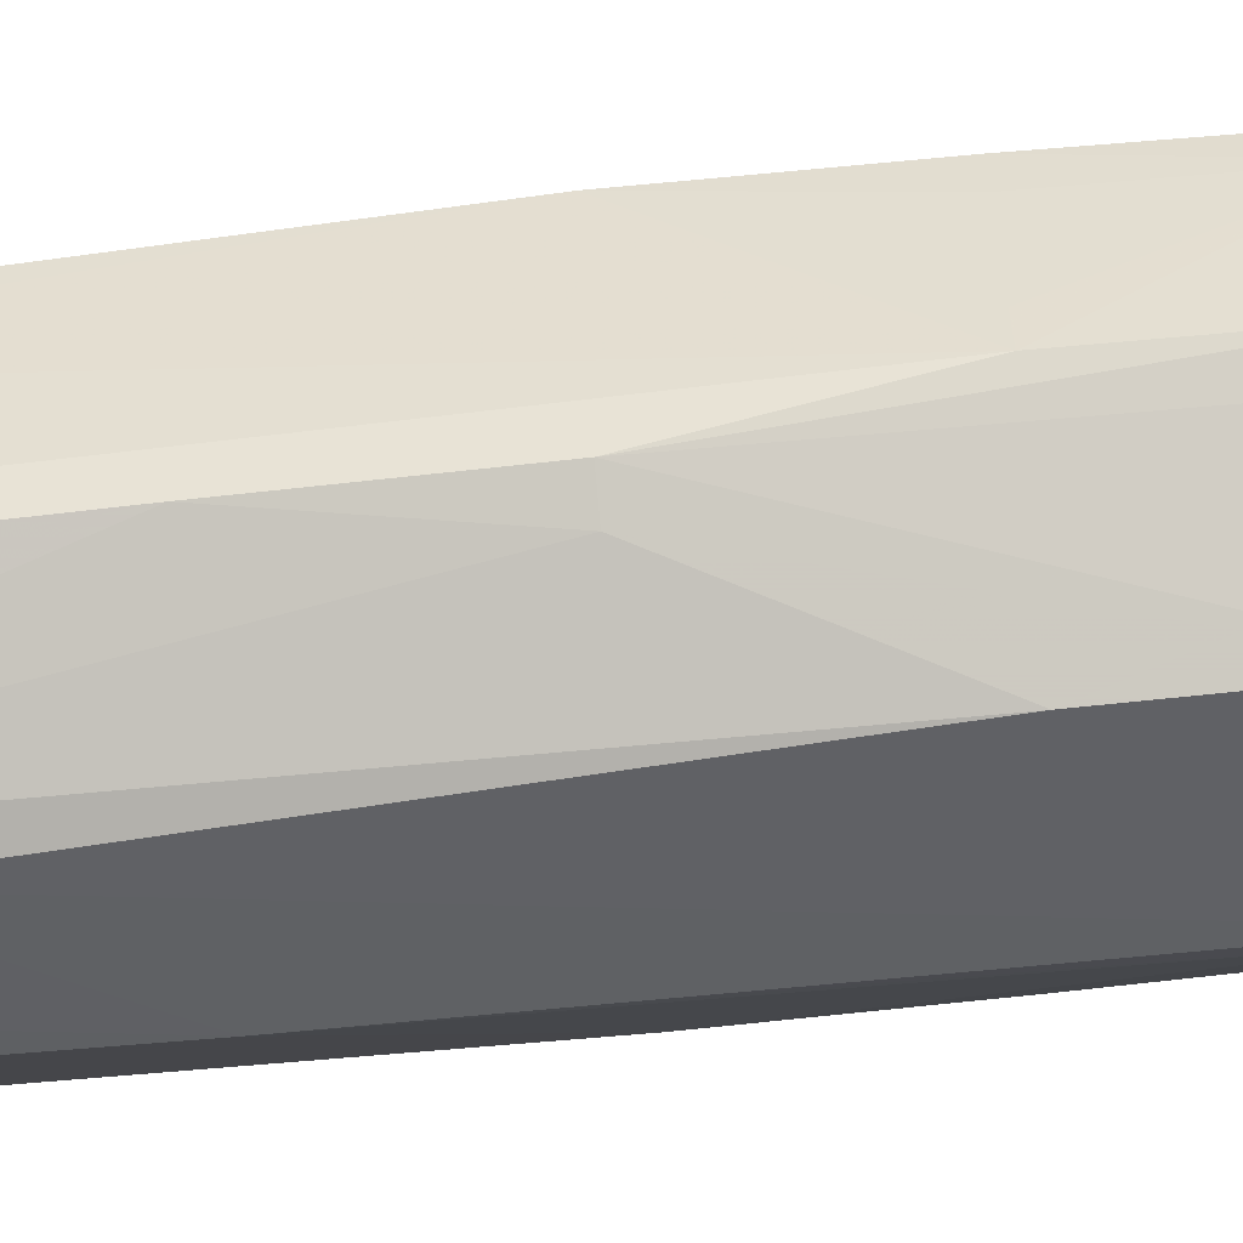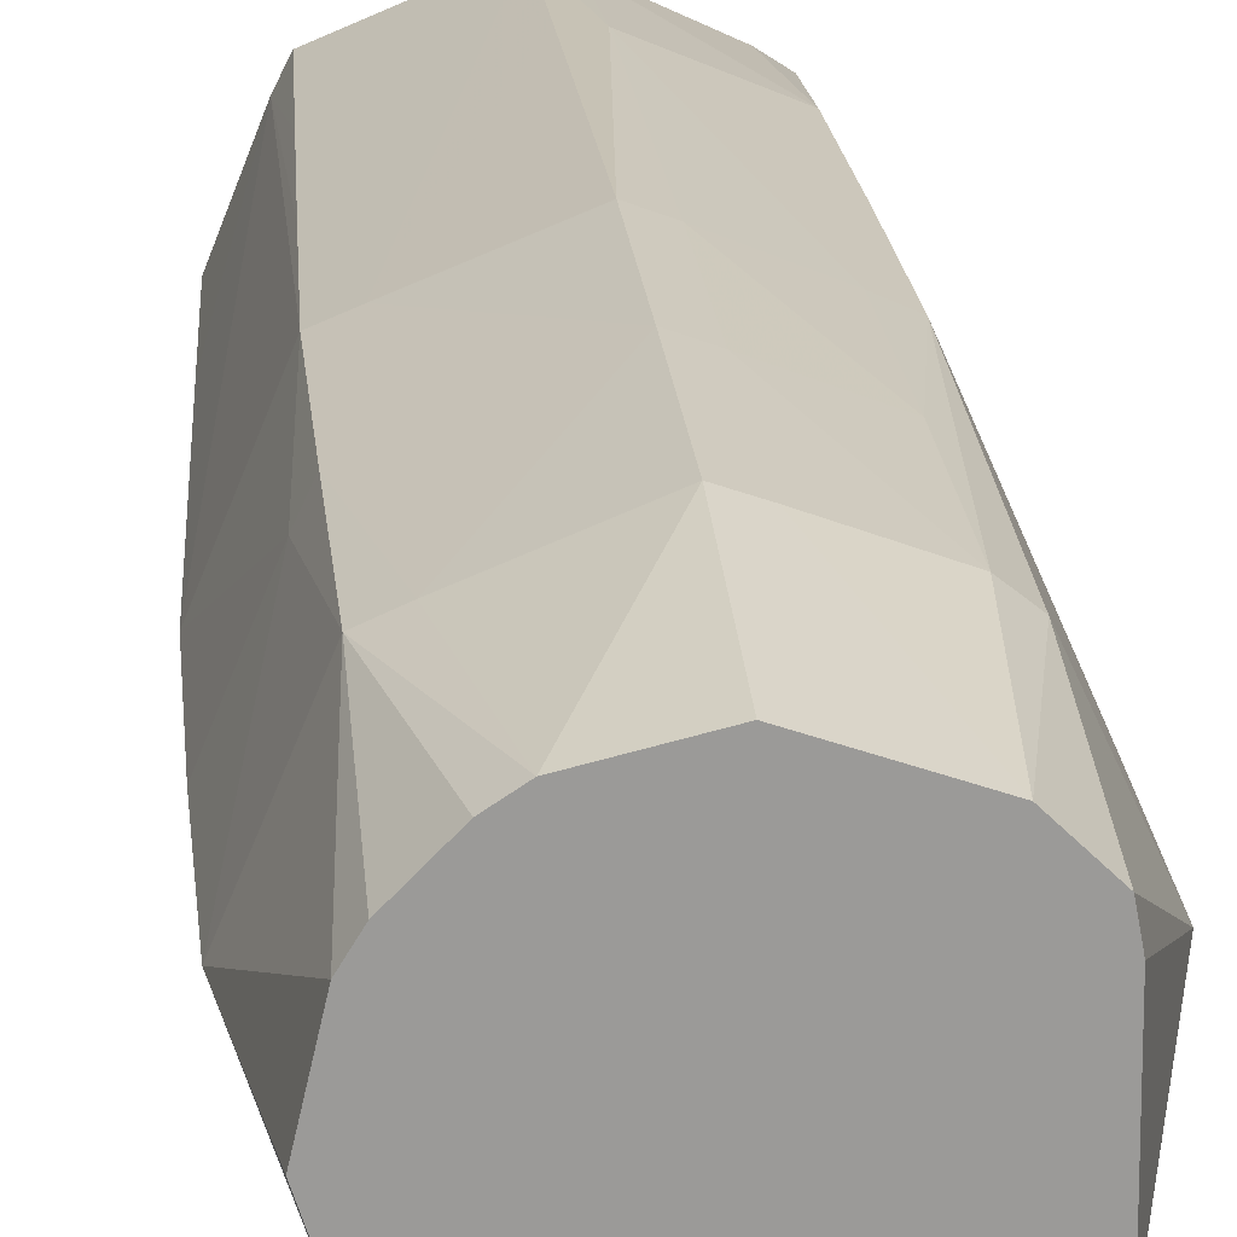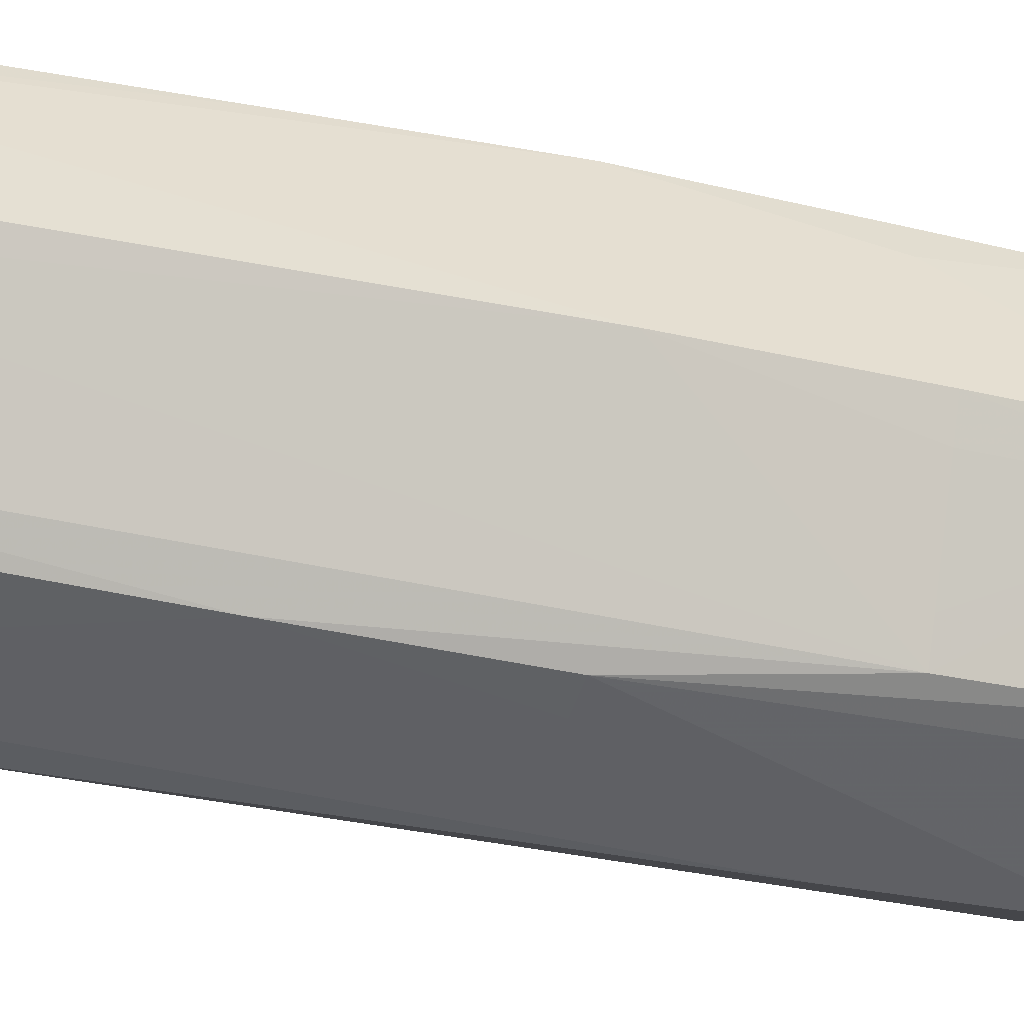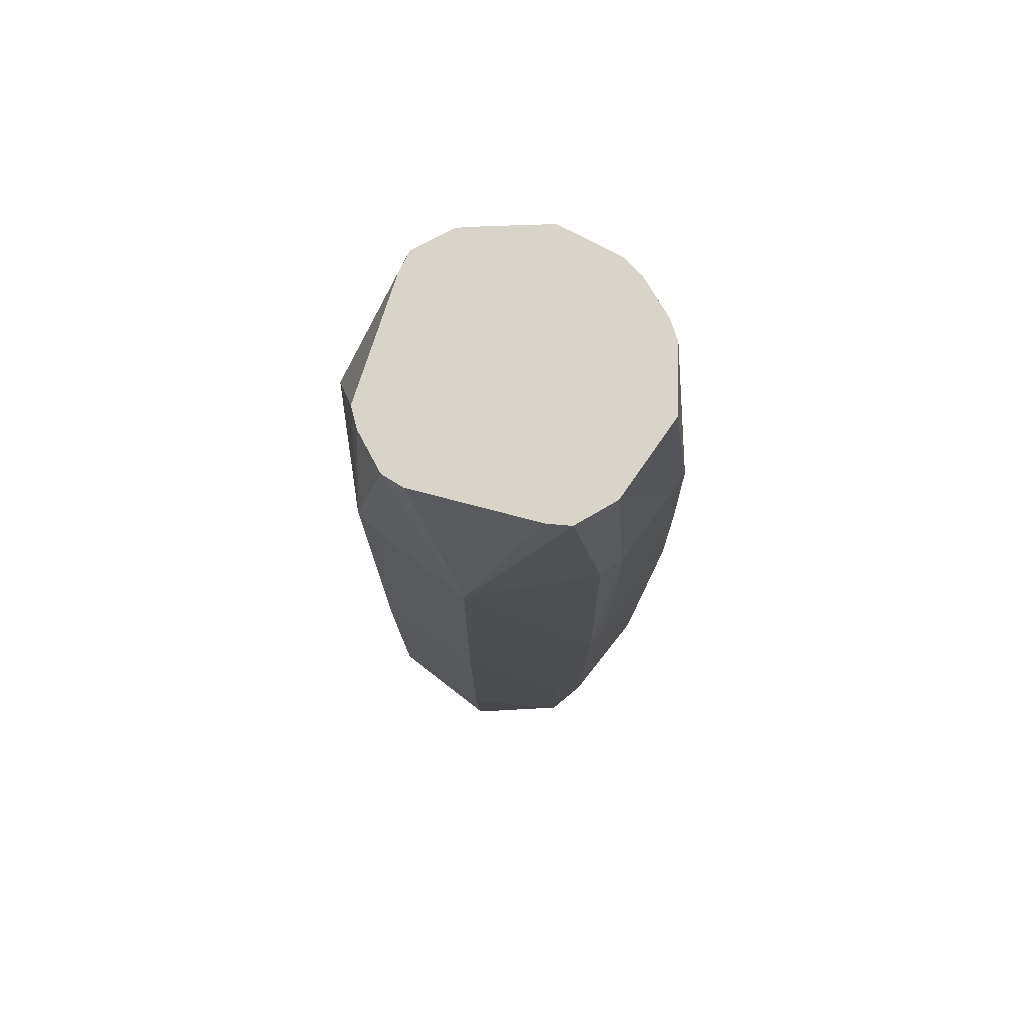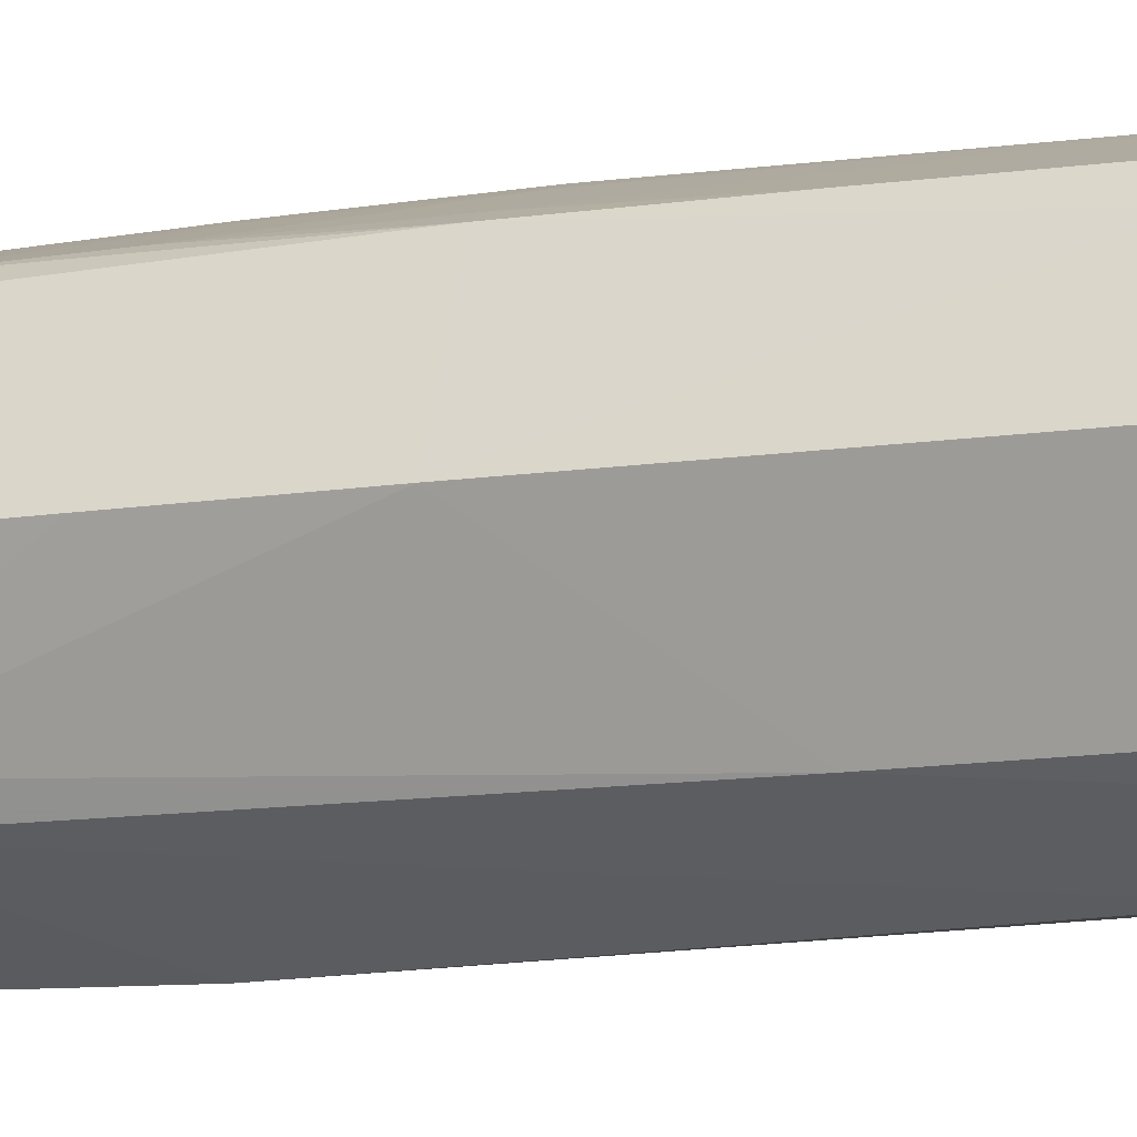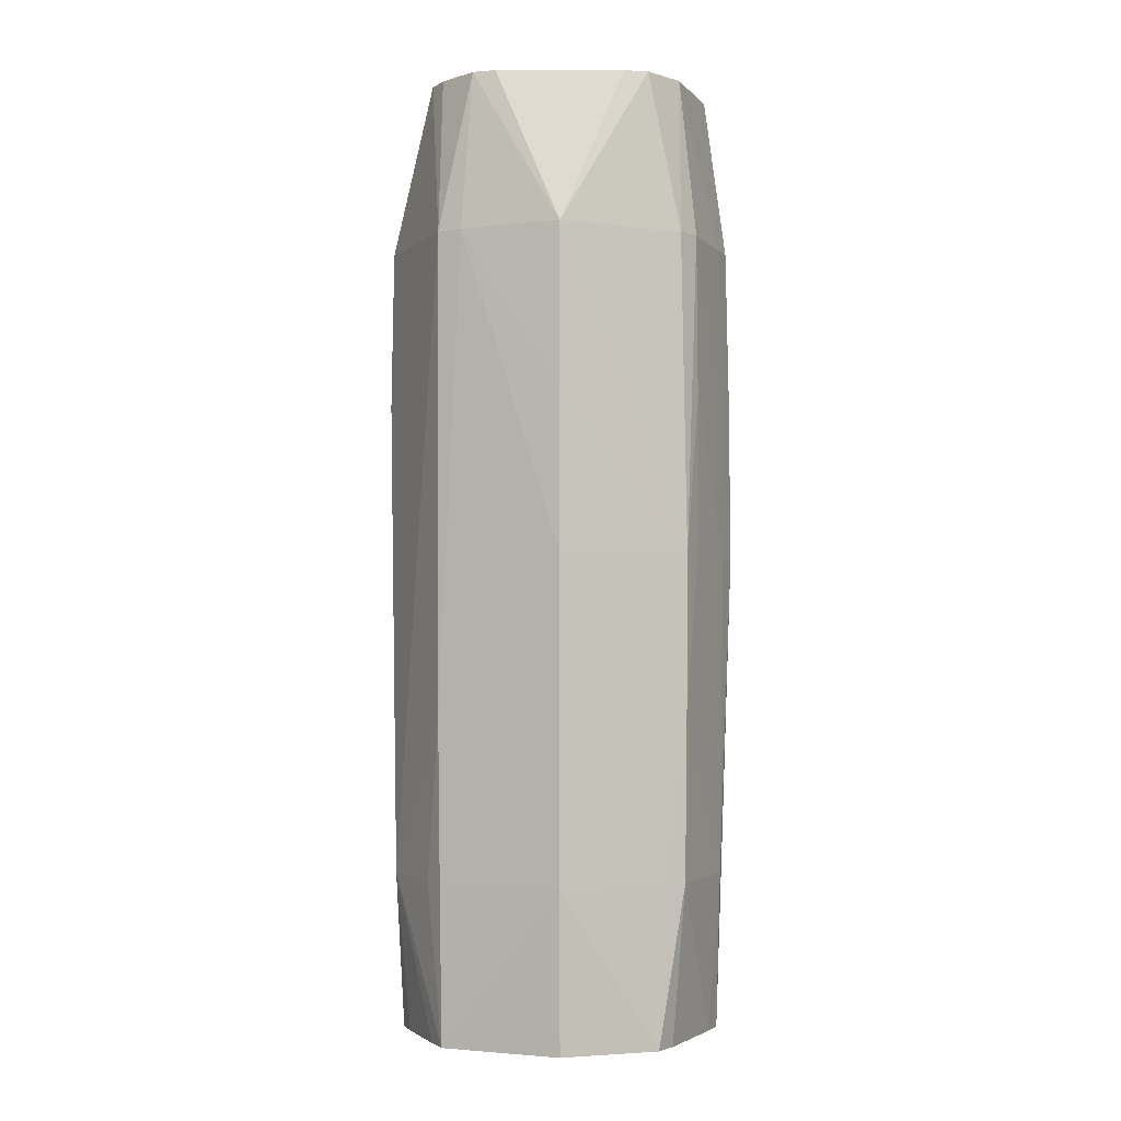
<metadata>
{"format":"obj","ext":"obj","renderer":"f3d","projection":"perspective","resolution":1024,"background":"white","views":[{"elev":-74.1,"azim":-84.4,"up":"+Y"},{"elev":21.1,"azim":-5.2,"up":"+Y"},{"elev":-29.9,"azim":-109.1,"up":"+Y"},{"elev":75.3,"azim":105.4,"up":"+Z"},{"elev":-11.9,"azim":110.3,"up":"+Y"},{"elev":-2.7,"azim":90.4,"up":"+Z"}]}
</metadata>
<code>
v 0.03513 0.0002117 -0.1142
v 0.02825 0.0208 -0.1142
v 0.02358 0.02388 -0.1142
v 0.00505 0.03264 -0.1142
v -8.665e-05 0.0347 -0.1142
v -0.01937 0.02675 -0.1142
v -0.02451 0.02463 -0.1142
v -0.02696 0.01974 -0.1142
v -0.03467 0.0002117 -0.1142
v -0.03238 -0.004903 -0.1142
v -0.03019 -0.00957 -0.1142
v -0.02596 -0.01859 -0.1142
v -0.0237 -0.0234 -0.1142
v -0.02042 -0.02777 -0.1142
v -0.01524 -0.02953 -0.1142
v -8.665e-05 -0.03467 -0.1142
v 0.005156 -0.03289 -0.1142
v 0.01973 -0.02707 -0.1142
v 0.02486 -0.02474 -0.1142
v 0.03269 -0.00498 -0.1142
v 0.03754 0.0002117 -0.07961
v 0.02878 0.02118 -0.07961
v 0.0262 0.0265 -0.07961
v 0.005466 0.03527 -0.07961
v -8.665e-05 0.0359 -0.07961
v -0.02541 0.02553 -0.07961
v -0.03587 0.0002117 -0.07961
v 0.005662 -0.03608 -0.07961
v 0.0205 -0.02812 -0.07961
v 0.02532 -0.02519 -0.07961
v 0.02659 0.02689 -0.04504
v -0.0263 0.02643 -0.04504
v -0.02201 -0.02996 -0.04504
v 0.02573 -0.0256 -0.04504
v 0.0384 0.0002117 -0.01048
v 0.02681 0.02711 -0.01048
v 0.02129 0.02964 -0.01048
v 0.005601 0.03612 -0.01048
v -8.665e-05 0.03828 -0.01048
v -0.02146 0.02964 -0.01048
v -0.02716 0.02729 -0.01048
v -0.03823 0.0002117 -0.01048
v -0.02249 -0.03062 -0.01048
v -0.01684 -0.03267 -0.01048
v 0.02582 -0.0257 -0.01048
v 0.03809 0.0002117 0.02408
v 0.0214 0.02978 0.02408
v 0.005574 0.03595 0.02408
v -8.665e-05 0.03805 0.02408
v -0.02683 0.02695 0.02408
v -0.02936 0.02148 0.02408
v -0.03803 0.0002117 0.02408
v -0.03581 -0.005446 0.02408
v -0.02934 -0.02104 0.02408
v -0.02698 -0.02668 0.02408
v -8.665e-05 -0.03812 0.02408
v 0.02591 -0.02578 0.02408
v 0.03752 0.0002117 0.05864
v 0.02568 0.02597 0.05864
v 0.02124 0.02956 0.05864
v 0.00549 0.03542 0.05864
v -8.665e-05 0.03738 0.05864
v -0.02093 0.0289 0.05864
v -0.02639 0.02651 0.05864
v -0.03736 0.0002117 0.05864
v -0.03528 -0.005363 0.05864
v -0.02648 -0.02618 0.05864
v -0.02114 -0.02876 0.05864
v -8.665e-05 -0.03756 0.05864
v 0.02599 -0.02586 0.05864
v 0.02887 -0.02083 0.05864
v 0.02682 0.01392 0.0932
v 0.02586 0.01907 0.0932
v 0.0187 0.02607 0.0932
v 0.01395 0.02775 0.0932
v -8.665e-05 0.03269 0.0932
v -0.01483 0.02916 0.0932
v -0.01908 0.02636 0.0932
v -0.02263 0.02276 0.0932
v -0.02618 0.01917 0.0932
v -0.02881 0.01485 0.0932
v -0.02991 0.009903 0.0932
v -0.03218 0.0002117 0.0932
v -0.02776 -0.01389 0.0932
v -0.02612 -0.0187 0.0932
v -0.0191 -0.02595 0.0932
v -0.01385 -0.02681 0.0932
v 0.01423 -0.02789 0.0932
v 0.01852 -0.0254 0.0932
v 0.02211 -0.02198 0.0932
v 0.02573 -0.01854 0.0932
v 0.02715 -0.01367 0.0932
f 56 16 28
f 64 65 81
f 81 65 83
f 44 16 56
f 42 10 55
f 45 28 34
f 80 64 81
f 56 28 70
f 27 10 42
f 84 65 85
f 85 83 84
f 84 83 65
f 65 64 51
f 51 52 65
f 51 64 50
f 50 41 51
f 42 52 51
f 51 41 42
f 53 52 42
f 43 55 33
f 33 44 43
f 33 13 14
f 55 13 33
f 16 44 33
f 43 68 67
f 67 55 43
f 17 28 16
f 16 13 17
f 29 19 30
f 28 19 29
f 30 34 29
f 29 34 28
f 30 19 21
f 35 34 21
f 21 34 30
f 72 73 81
f 81 92 72
f 81 83 82
f 82 92 81
f 83 92 82
f 91 92 83
f 57 28 45
f 57 70 28
f 89 83 88
f 88 70 89
f 85 67 86
f 86 67 68
f 86 83 85
f 42 55 54
f 54 53 42
f 11 55 10
f 15 13 16
f 14 13 15
f 16 33 15
f 15 33 14
f 85 65 66
f 66 67 85
f 65 52 66
f 52 53 66
f 53 54 66
f 55 67 66
f 66 54 55
f 18 19 28
f 28 17 18
f 1 19 20
f 1 21 19
f 35 21 22
f 22 36 35
f 49 41 50
f 49 40 41
f 39 40 49
f 64 80 79
f 79 78 64
f 79 80 81
f 81 78 79
f 62 49 63
f 50 64 63
f 63 49 50
f 76 62 77
f 81 76 77
f 77 78 81
f 62 63 77
f 64 78 77
f 77 63 64
f 90 83 89
f 90 91 83
f 89 70 90
f 70 91 90
f 92 91 58
f 58 72 92
f 73 72 58
f 70 57 71
f 71 57 45
f 71 91 70
f 71 58 91
f 71 34 35
f 45 34 71
f 10 27 9
f 10 7 4
f 5 24 4
f 41 40 32
f 32 40 5
f 83 86 87
f 87 88 83
f 69 86 68
f 69 68 43
f 69 87 86
f 69 44 56
f 43 44 69
f 88 87 69
f 56 70 69
f 70 88 69
f 12 13 55
f 55 11 12
f 3 1 20
f 47 60 36
f 73 58 59
f 59 58 36
f 36 60 59
f 81 73 74
f 74 76 81
f 73 59 74
f 74 59 60
f 61 49 62
f 61 74 60
f 61 62 76
f 35 36 46
f 36 58 46
f 46 71 35
f 58 71 46
f 8 7 10
f 10 9 8
f 8 9 27
f 41 32 8
f 8 27 42
f 42 41 8
f 5 4 6
f 6 4 7
f 5 40 25
f 25 24 5
f 25 40 39
f 39 24 25
f 1 3 2
f 21 1 2
f 2 22 21
f 37 47 36
f 60 47 48
f 48 61 60
f 49 61 48
f 39 49 48
f 76 74 75
f 75 61 76
f 74 61 75
f 7 8 26
f 26 8 32
f 26 6 7
f 26 32 5
f 5 6 26
f 22 2 23
f 23 2 3
f 23 3 4
f 23 4 24
f 38 37 24
f 38 24 39
f 47 37 38
f 39 48 38
f 38 48 47
f 24 37 31
f 31 23 24
f 31 37 36
f 36 22 31
f 22 23 31
f 20 19 3
f 3 11 10
f 19 18 3
f 3 17 13
f 13 12 3
f 10 4 3
f 3 18 17
f 3 12 11

</code>
